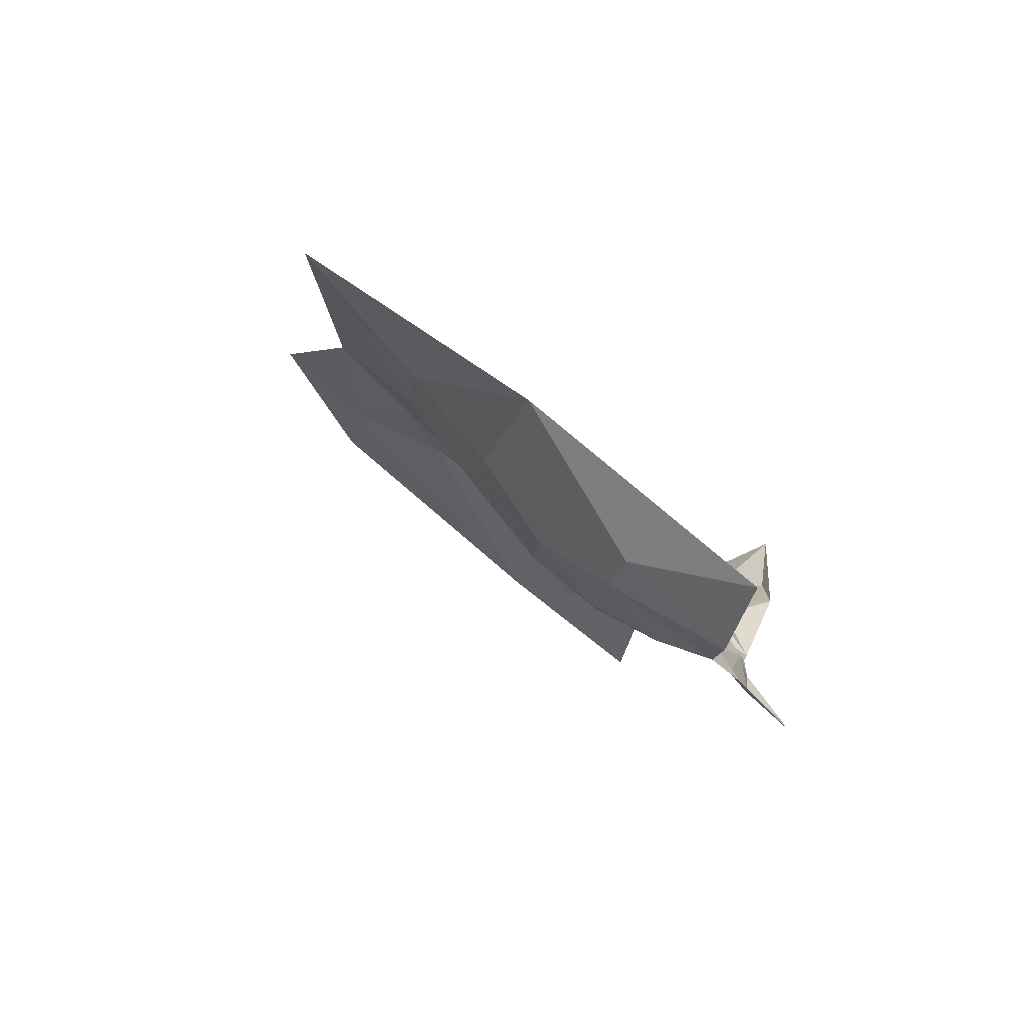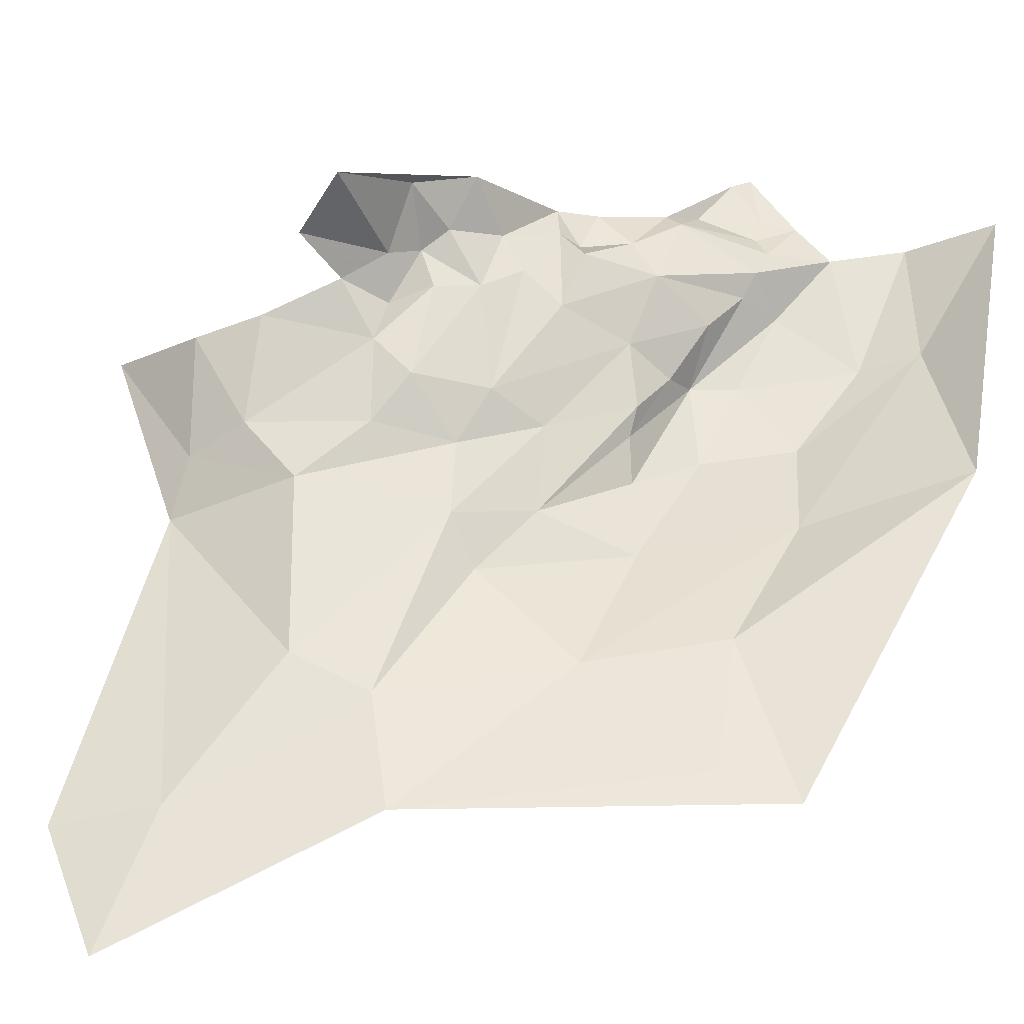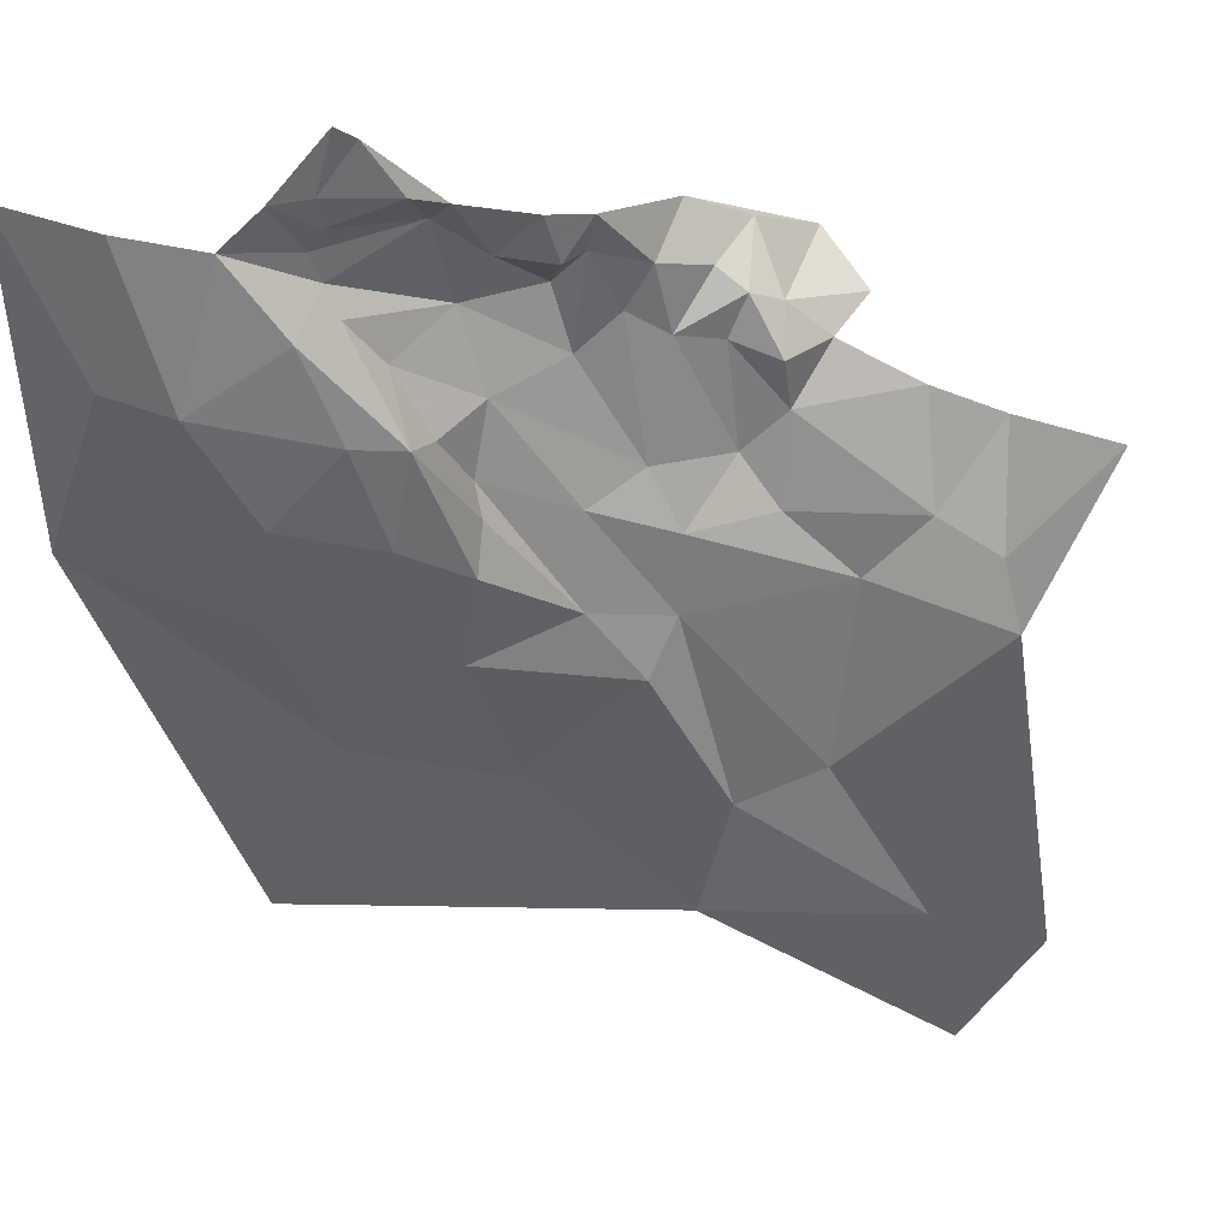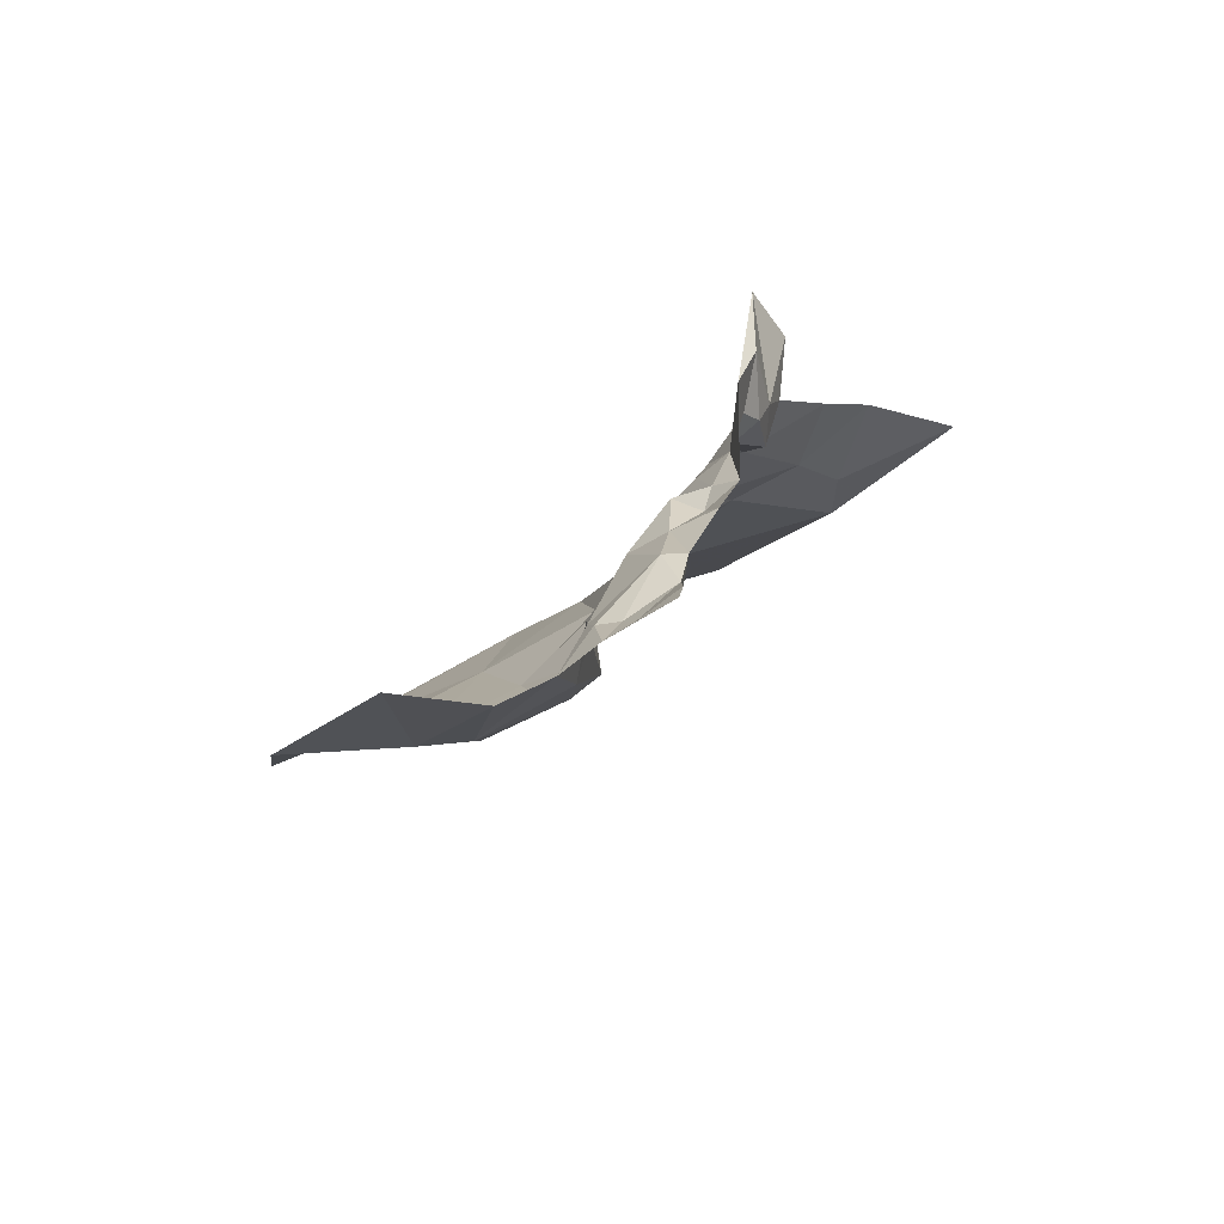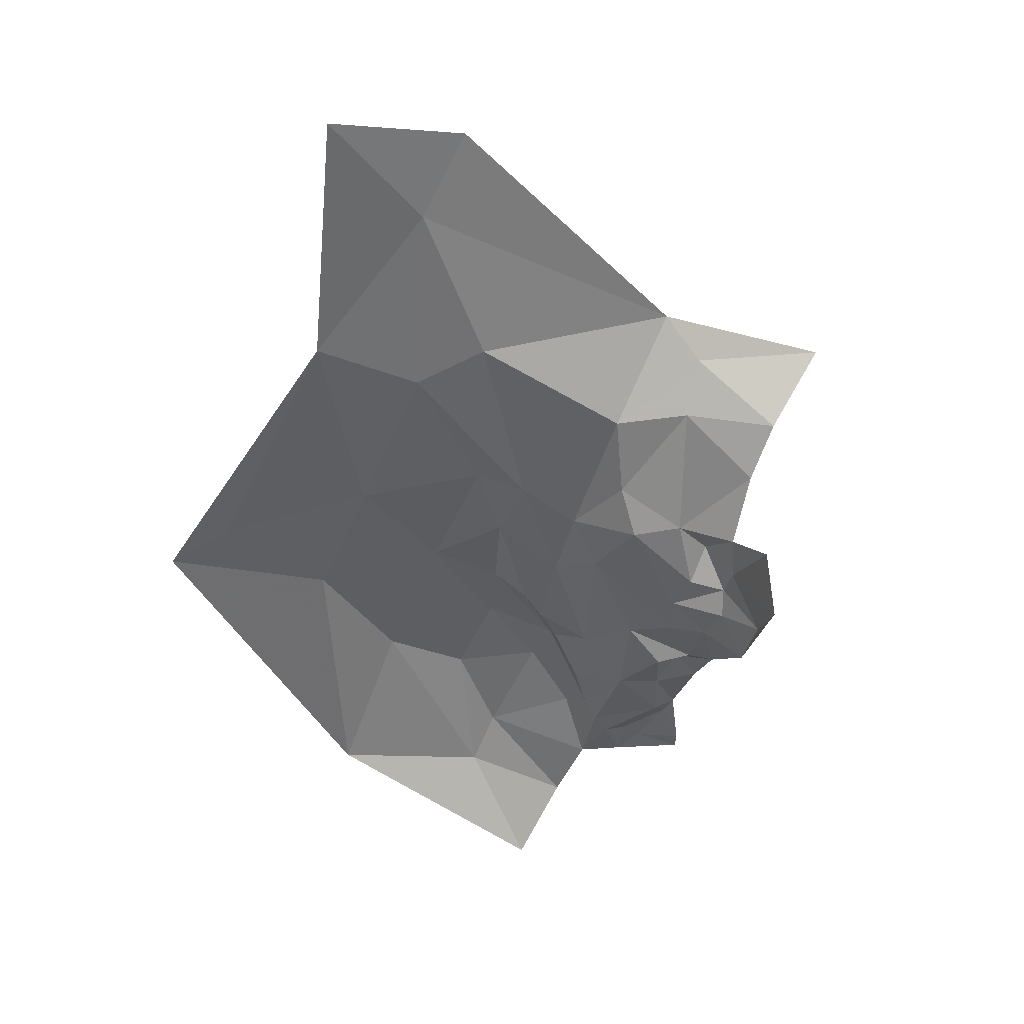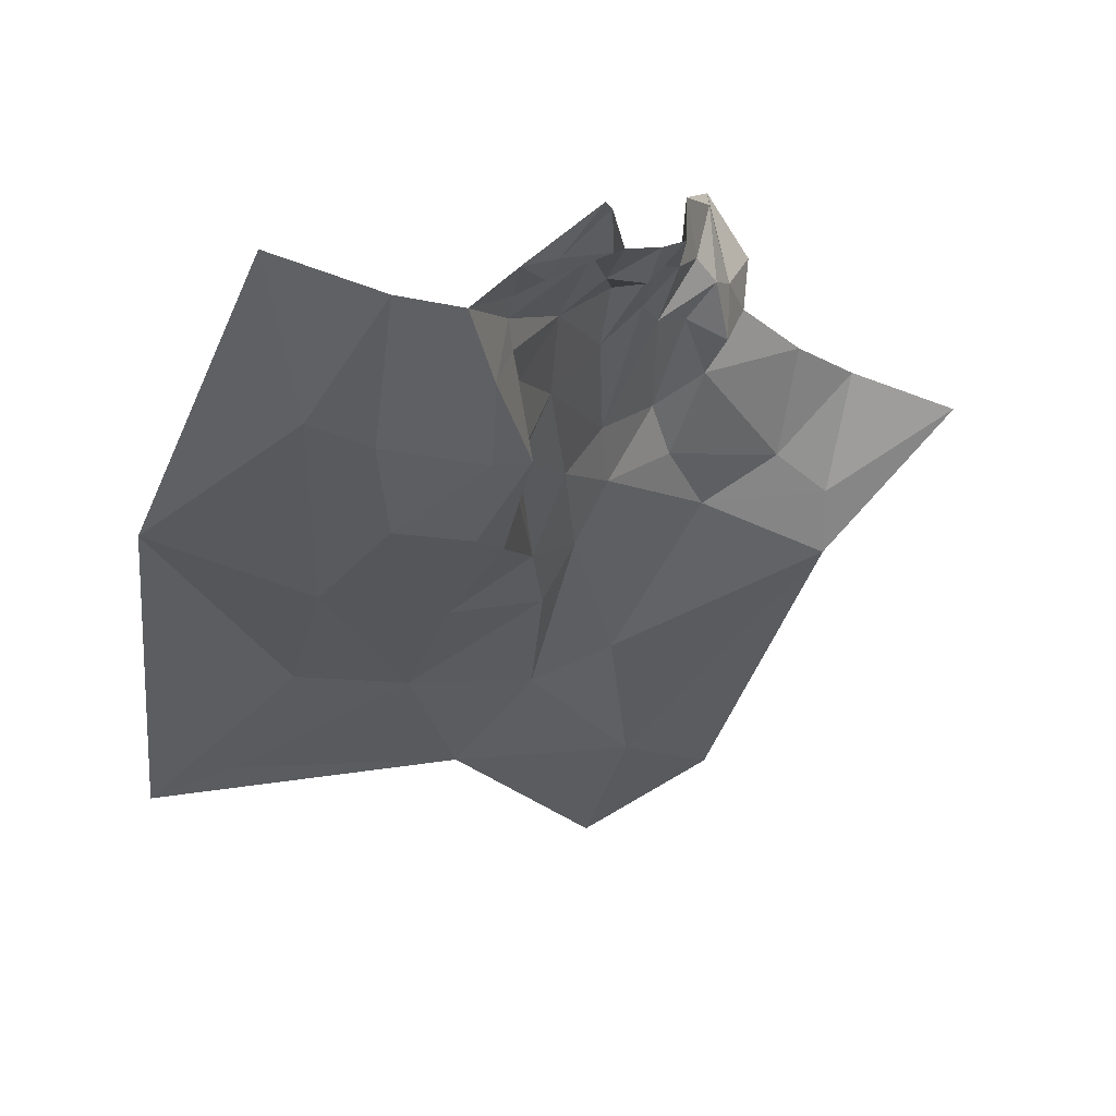
<metadata>
{"format":"obj","ext":"obj","renderer":"f3d","projection":"perspective","resolution":1024,"background":"white","views":[{"elev":-59.2,"azim":-86.0,"up":"+Y"},{"elev":10.1,"azim":-136.0,"up":"+Z"},{"elev":-8.3,"azim":35.5,"up":"+Z"},{"elev":-55.9,"azim":-1.6,"up":"+Y"},{"elev":70.3,"azim":-39.8,"up":"+Y"},{"elev":4.3,"azim":1.8,"up":"+Z"}]}
</metadata>
<code>
v -2.308 4.187 -0.9698
v -2.228 4.148 -0.9009
v -2.282 4.001 -0.8193
v -2.019 4.28 -0.8194
v -2.087 4.225 -0.8382
v -2.069 4.33 -0.9033
v -2.148 4.138 -0.867
v -2.206 4.064 -0.8531
v -2.175 4.214 -0.9116
v -2.126 3.936 -0.715
v -2.156 3.901 -0.7095
v -2.169 3.962 -0.7772
v -2.069 4.202 -0.8035
v -2.09 4.055 -0.7179
v -2.073 4.014 -0.6908
v -2.111 3.989 -0.7193
v -2.033 4.127 -0.6935
v -2.029 4.145 -0.6585
v -2.029 4.077 -0.6819
v -2.044 4.09 -0.6938
v -2.006 4.194 -0.7009
v -2.007 4.195 -0.7298
v -1.998 4.223 -0.7141
v -2.108 4.029 -0.7482
v -2.095 4.085 -0.7555
v -2.116 3.976 -0.7487
v -2.119 4.016 -0.7873
v -2.061 4.413 -0.973
v -1.951 4.314 -0.8486
v -2.018 4.218 -0.7472
v -1.967 4.257 -0.7347
v -1.978 4.28 -0.7929
v -2.199 3.941 -0.7655
v -2.211 3.885 -0.6906
v -2.158 4.343 -0.9707
v -2.267 4.206 -0.956
v -2.114 4.311 -0.9212
v -2.104 4.223 -0.8685
v -2.107 4.176 -0.8413
v -2.112 4.103 -0.8065
v -2.119 4.109 -0.8326
v -2.102 4.039 -0.7864
v -2.107 3.974 -0.7092
v -1.937 4.281 -0.7482
v -2.105 4.061 -0.7777
v -2.109 3.999 -0.7339
v -2.048 4.077 -0.7024
v -2.041 4.054 -0.6856
v -1.95 4.298 -0.8138
v -1.881 4.291 -0.7682
v -2.071 4.176 -0.775
v -2.072 4.118 -0.732
v -2.051 4.128 -0.7126
v -2.037 4.238 -0.7906
v -2.029 4.18 -0.7192
v -2.046 4.215 -0.7646
v -2.013 4.175 -0.7003
v -2.068 4.052 -0.7004
v -2.066 4.092 -0.7041
v -2.058 4.011 -0.6874
v -2.063 3.987 -0.6897
v -2.093 3.968 -0.7024
v -2.103 3.942 -0.6969
v -2.087 3.955 -0.6931
v -2.066 3.941 -0.6687
v -2.167 4.018 -0.8188
v -2.13 4.062 -0.8256
v -1.995 4.252 -0.6866
v -2.017 4.243 -0.6523
v -2.017 4.185 -0.6607
v -2.023 4.162 -0.6885
v -2.043 4.156 -0.7198
v -2.063 3.955 -0.6712
v -2.111 4.096 -0.7896
v -2.09 4.152 -0.7975
v -2.014 4.452 -0.9858
v -2.087 4.482 -1.033
f 1 2 3
f 4 5 6
f 7 8 9
f 10 11 12
f 5 4 13
f 14 15 16
f 17 18 19
f 20 17 19
f 21 22 23
f 24 25 14
f 26 12 27
f 6 28 29
f 30 31 23
f 30 32 31
f 33 11 34
f 8 3 2
f 33 34 3
f 35 36 1
f 37 38 9
f 38 7 9
f 39 40 41
f 42 26 27
f 16 43 10
f 32 44 31
f 24 45 25
f 46 26 42
f 47 19 48
f 49 29 50
f 4 6 29
f 51 52 25
f 53 20 52
f 30 54 32
f 53 52 51
f 30 55 56
f 22 57 55
f 58 47 48
f 58 14 59
f 58 48 60
f 15 60 61
f 15 43 16
f 15 61 62
f 50 44 49
f 43 63 10
f 64 65 63
f 33 8 66
f 33 3 8
f 67 41 42
f 67 8 7
f 21 57 22
f 68 21 23
f 69 70 21
f 70 57 21
f 18 17 71
f 37 35 28
f 37 9 35
f 9 36 35
f 9 8 2
f 53 17 20
f 72 71 17
f 65 64 73
f 69 21 68
f 38 39 7
f 74 40 39
f 5 75 39
f 5 13 75
f 53 72 17
f 53 51 72
f 72 55 57
f 72 56 55
f 13 51 75
f 56 72 51
f 7 41 67
f 7 39 41
f 14 52 59
f 14 25 52
f 10 26 16
f 10 12 26
f 16 46 14
f 16 26 46
f 28 76 29
f 73 61 60
f 73 64 61
f 33 12 11
f 33 66 12
f 49 4 29
f 32 54 4
f 30 22 55
f 30 23 22
f 15 58 60
f 15 14 58
f 74 25 45
f 75 51 25
f 75 74 39
f 75 25 74
f 59 47 58
f 20 19 47
f 18 70 69
f 18 71 70
f 62 43 15
f 62 63 43
f 40 42 41
f 45 24 42
f 45 40 74
f 45 42 40
f 28 77 76
f 28 35 77
f 37 6 5
f 37 28 6
f 67 66 8
f 27 12 66
f 67 27 66
f 67 42 27
f 20 59 52
f 20 47 59
f 46 24 14
f 46 42 24
f 32 49 44
f 32 4 49
f 13 56 51
f 54 30 56
f 13 54 56
f 13 4 54
f 2 36 9
f 2 1 36
f 57 71 72
f 57 70 71
f 5 38 37
f 5 39 38
f 62 64 63
f 62 61 64

</code>
